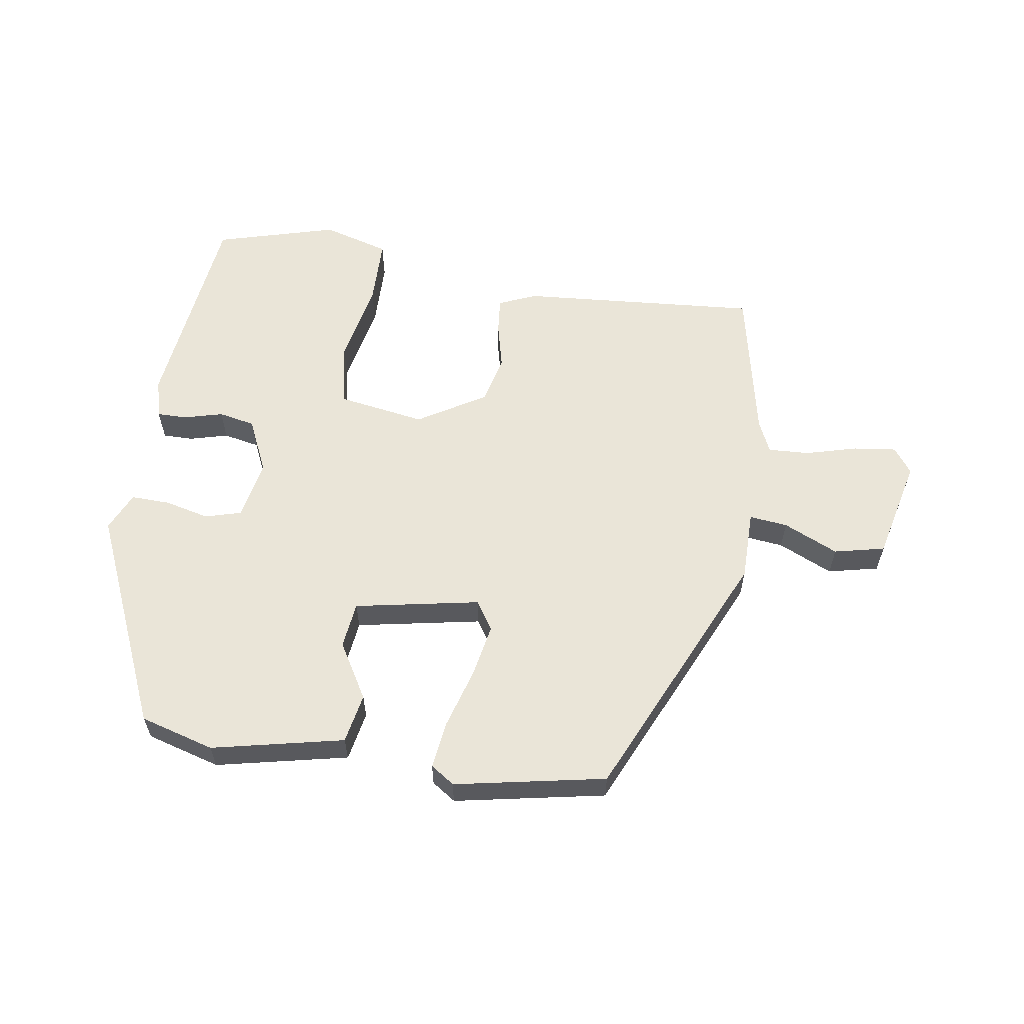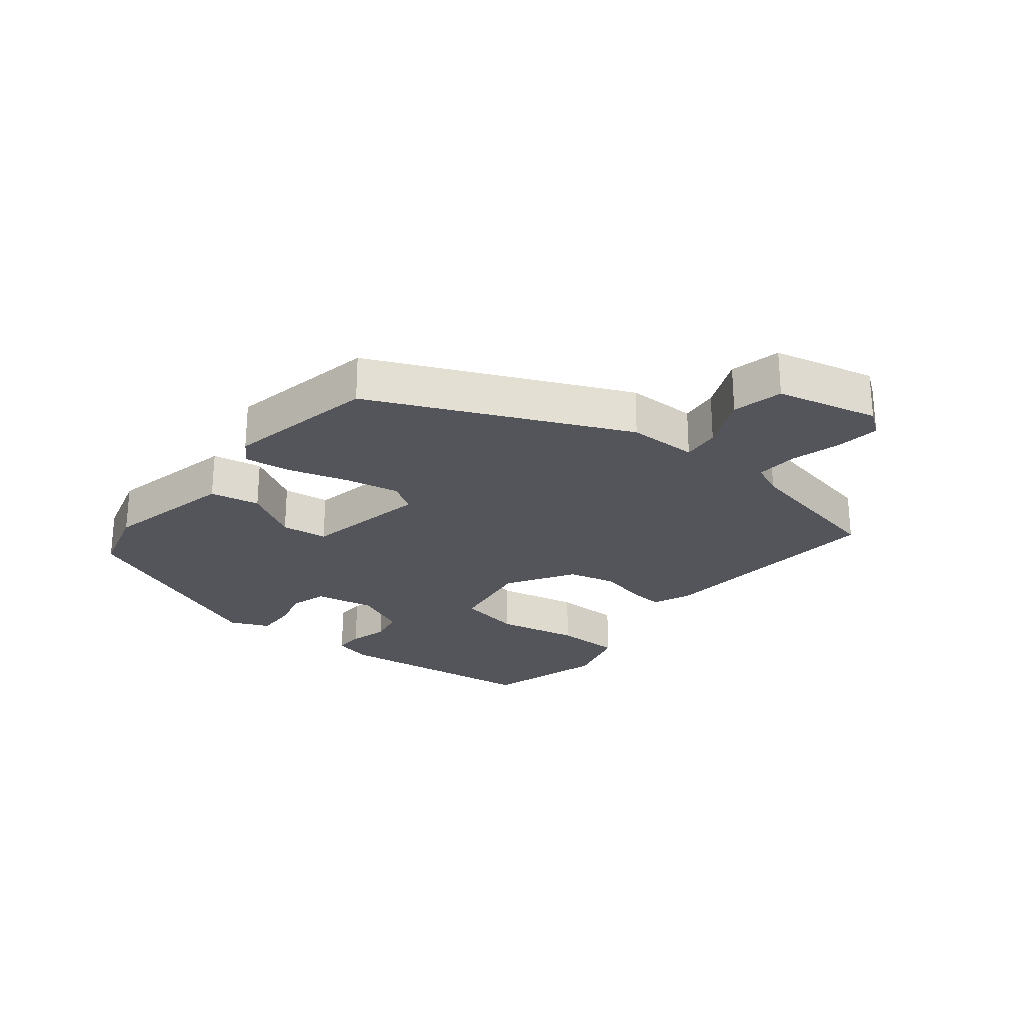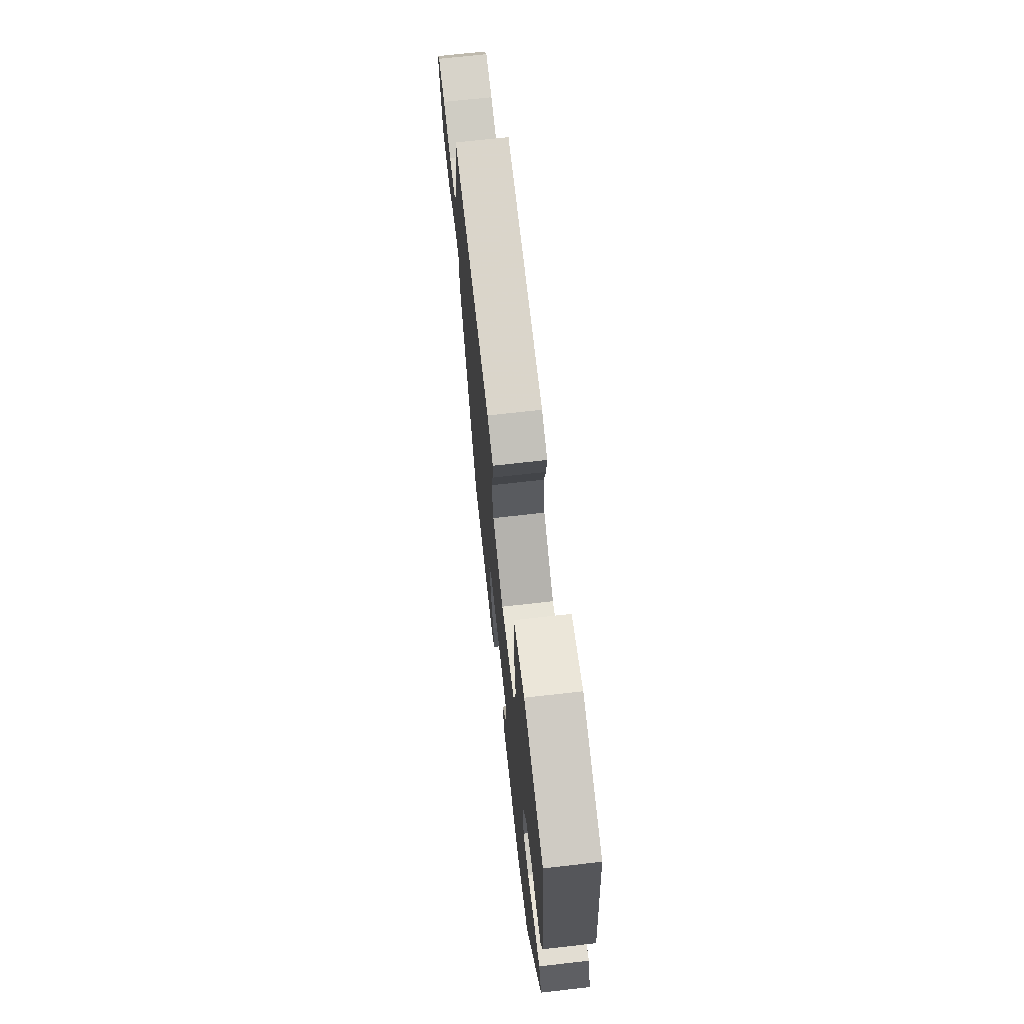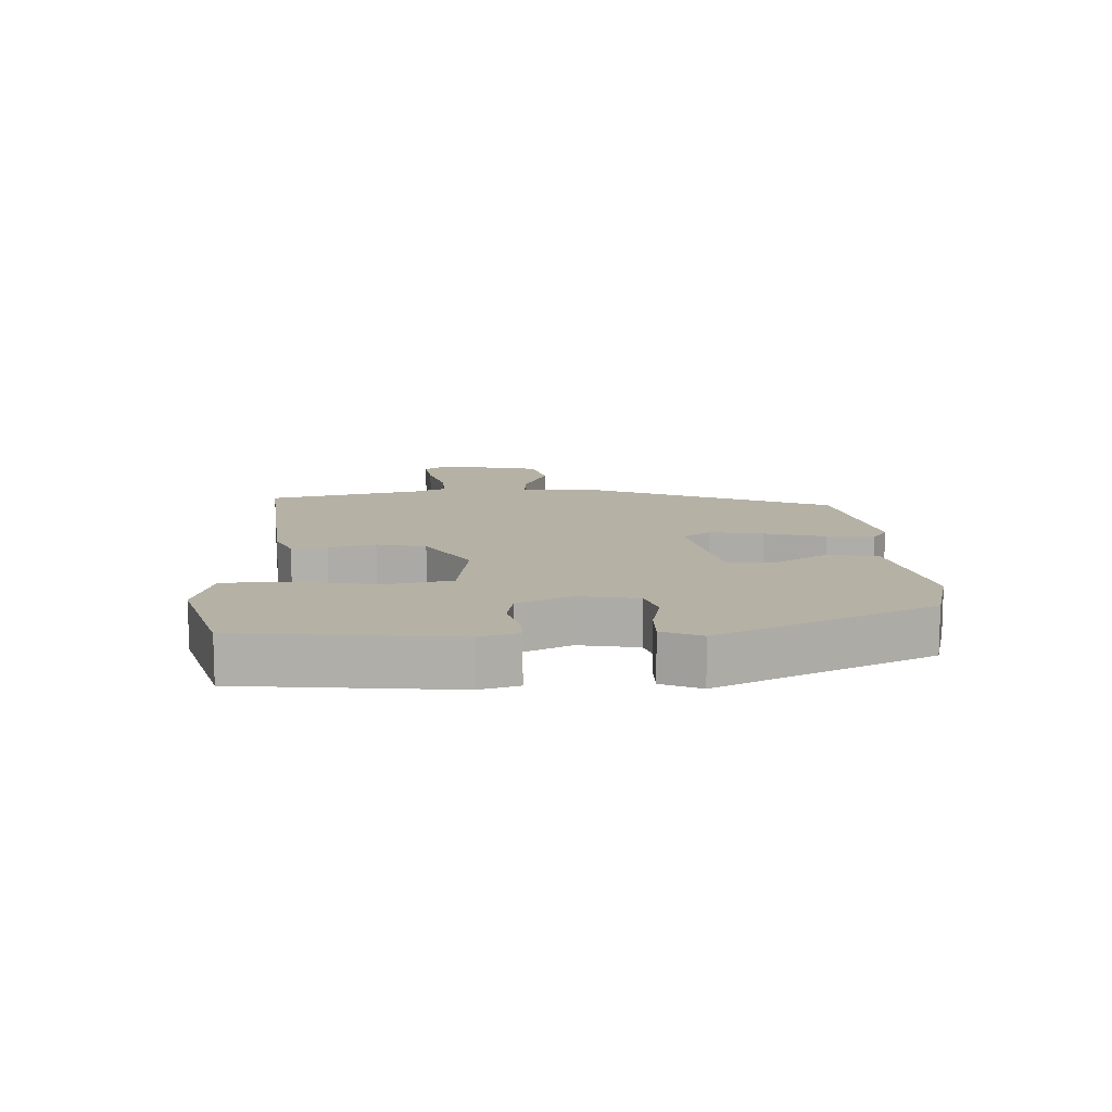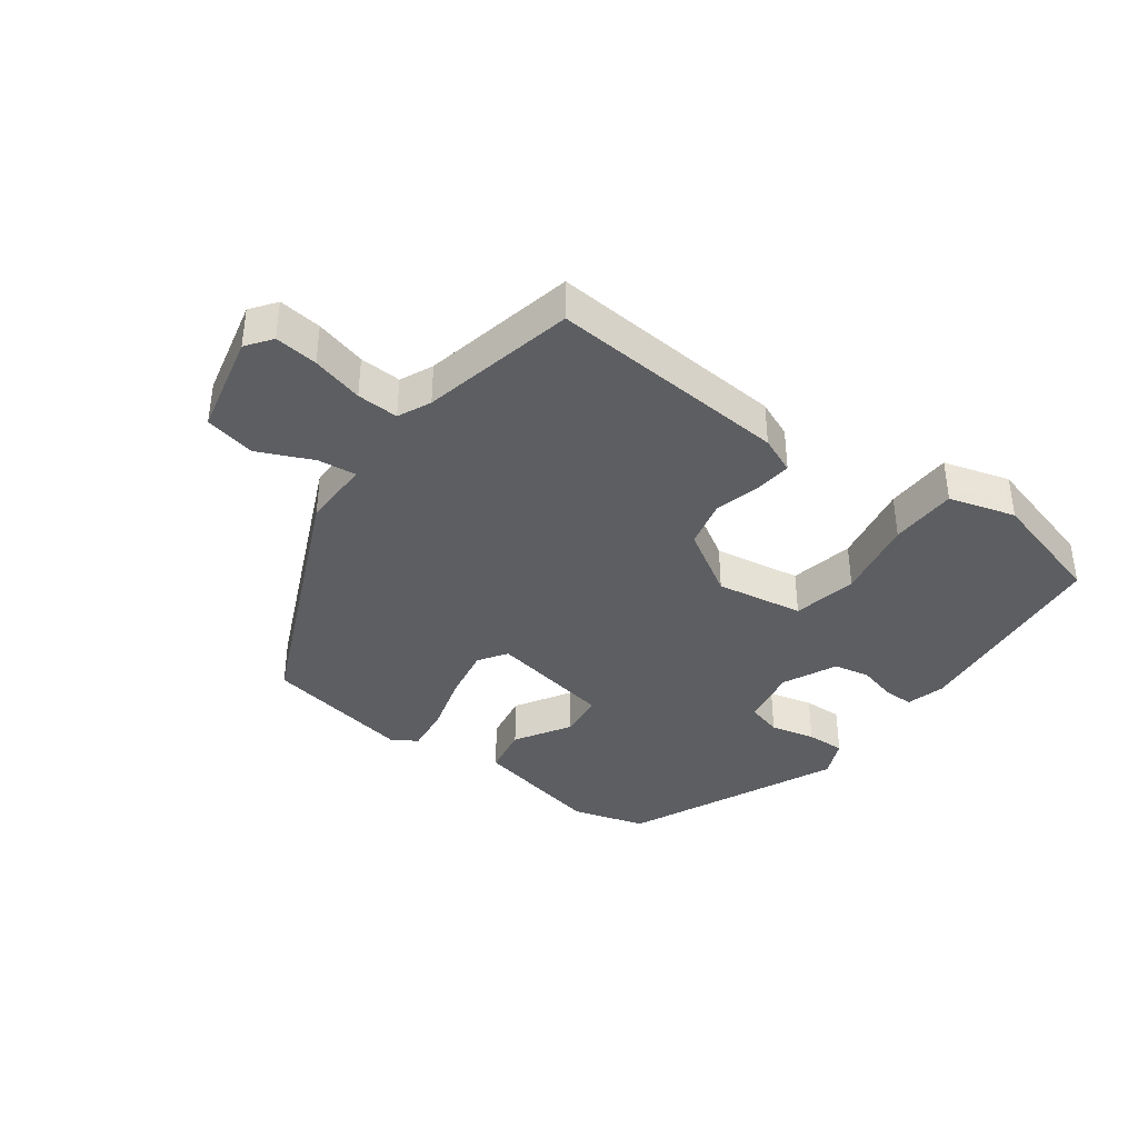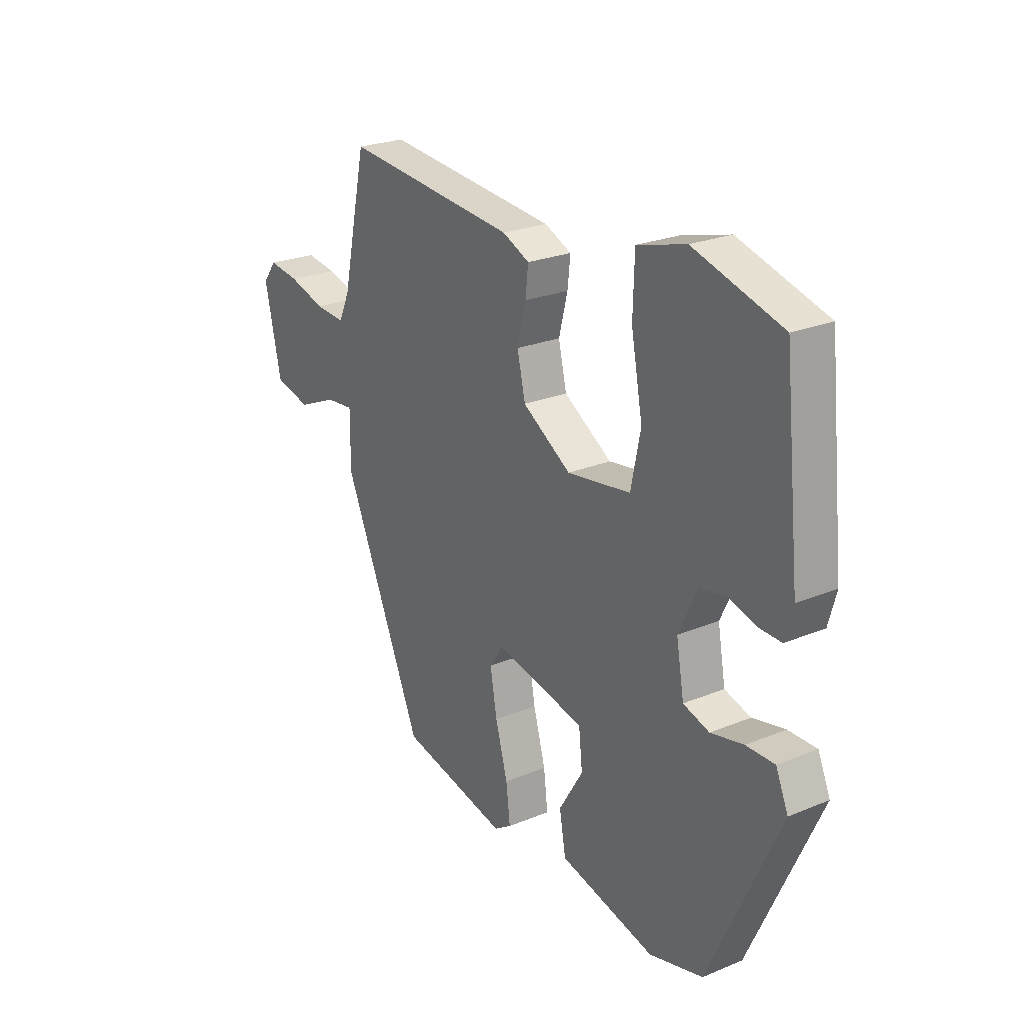
<metadata>
{"format":"obj","ext":"obj","renderer":"f3d","projection":"perspective","resolution":1024,"background":"white","views":[{"elev":59.6,"azim":-170.6,"up":"+Y"},{"elev":-25.0,"azim":-128.1,"up":"+Y"},{"elev":69.2,"azim":83.5,"up":"+Z"},{"elev":11.9,"azim":87.1,"up":"+Y"},{"elev":-37.9,"azim":-35.9,"up":"+Y"},{"elev":24.5,"azim":55.9,"up":"+Z"}]}
</metadata>
<code>
v 0.501 0.07 0.492
v 0.537 0.07 0.156
v 0.52 0.07 0.094
v 0.472 0.07 0.095
v 0.411 0.07 0.112
v 0.353 0.07 0.101
v 0.313 0.07 0.016
v 0.33 0.07 -0.079
v 0.387 0.07 -0.096
v 0.458 0.07 -0.08
v 0.52 0.07 -0.079
v 0.547 0.07 -0.141
v 0.394 0.07 -0.479
v 0.276 0.07 -0.511
v 0.067 0.07 -0.463
v 0.053 0.07 -0.384
v 0.106 0.07 -0.297
v 0.098 0.07 -0.223
v -0.1 0.07 -0.183
v -0.13 0.07 -0.228
v -0.115 0.07 -0.313
v -0.088 0.07 -0.409
v -0.079 0.07 -0.484
v -0.117 0.07 -0.509
v -0.356 0.07 -0.46
v -0.533 0.07 -0.056
v -0.532 0.07 0.055
v -0.593 0.07 0.049
v -0.68 0.07 0.011
v -0.76 0.07 0.03
v -0.796 0.07 0.192
v -0.766 0.07 0.232
v -0.698 0.07 0.223
v -0.617 0.07 0.2
v -0.551 0.07 0.196
v -0.527 0.07 0.248
v -0.473 0.07 0.492
v -0.093 0.07 0.458
v -0.034 0.07 0.432
v -0.04 0.07 0.376
v -0.059 0.07 0.301
v -0.041 0.07 0.224
v 0.065 0.07 0.158
v 0.204 0.07 0.179
v 0.225 0.07 0.281
v 0.2 0.07 0.412
v 0.203 0.07 0.519
v 0.309 0.07 0.548
v 0.501 0 0.492
v 0.537 0 0.156
v 0.52 0 0.094
v 0.472 0 0.095
v 0.411 0 0.112
v 0.353 0 0.101
v 0.313 0 0.016
v 0.33 0 -0.079
v 0.387 0 -0.096
v 0.458 0 -0.08
v 0.52 0 -0.079
v 0.547 0 -0.141
v 0.394 0 -0.479
v 0.276 0 -0.511
v 0.067 0 -0.463
v 0.053 0 -0.384
v 0.106 0 -0.297
v 0.098 0 -0.223
v -0.1 0 -0.183
v -0.13 0 -0.228
v -0.115 0 -0.313
v -0.088 0 -0.409
v -0.079 0 -0.484
v -0.117 0 -0.509
v -0.356 0 -0.46
v -0.533 0 -0.056
v -0.532 0 0.055
v -0.593 0 0.049
v -0.68 0 0.011
v -0.76 0 0.03
v -0.796 0 0.192
v -0.766 0 0.232
v -0.698 0 0.223
v -0.617 0 0.2
v -0.551 0 0.196
v -0.527 0 0.248
v -0.473 0 0.492
v -0.093 0 0.458
v -0.034 0 0.432
v -0.04 0 0.376
v -0.059 0 0.301
v -0.041 0 0.224
v 0.065 0 0.158
v 0.204 0 0.179
v 0.225 0 0.281
v 0.2 0 0.412
v 0.203 0 0.519
v 0.309 0 0.548
f 3 4 5
f 2 3 5
f 1 2 5
f 48 1 5
f 47 48 5
f 46 47 5
f 45 46 5
f 44 45 5 6
f 43 44 6 7
f 39 40 41
f 38 39 41
f 37 38 41
f 36 37 41
f 35 36 41 42
f 32 33 34
f 31 32 34
f 30 31 34
f 29 30 34
f 28 29 34
f 27 28 34 35
f 25 26 27
f 24 25 27
f 23 24 27
f 22 23 27
f 21 22 27
f 20 21 27 35
f 35 42 43
f 20 35 43
f 19 20 43
f 15 16 17
f 14 15 17
f 13 14 17
f 12 13 17
f 11 12 17
f 10 11 17
f 9 10 17
f 8 9 17 18
f 18 19 43
f 8 18 43
f 7 8 43
f 53 52 51
f 53 51 50
f 53 50 49
f 53 49 96
f 53 96 95
f 53 95 94
f 53 94 93
f 54 53 93 92
f 55 54 92 91
f 89 88 87
f 89 87 86
f 89 86 85
f 89 85 84
f 90 89 84 83
f 82 81 80
f 82 80 79
f 82 79 78
f 82 78 77
f 82 77 76
f 83 82 76 75
f 75 74 73
f 75 73 72
f 75 72 71
f 75 71 70
f 75 70 69
f 83 75 69 68
f 91 90 83
f 91 83 68
f 91 68 67
f 65 64 63
f 65 63 62
f 65 62 61
f 65 61 60
f 65 60 59
f 65 59 58
f 65 58 57
f 66 65 57 56
f 91 67 66
f 91 66 56
f 91 56 55
f 1 49 50 2
f 2 50 51 3
f 3 51 52 4
f 4 52 53 5
f 5 53 54 6
f 6 54 55 7
f 7 55 56 8
f 8 56 57 9
f 9 57 58 10
f 10 58 59 11
f 11 59 60 12
f 12 60 61 13
f 13 61 62 14
f 14 62 63 15
f 15 63 64 16
f 16 64 65 17
f 17 65 66 18
f 18 66 67 19
f 19 67 68 20
f 20 68 69 21
f 21 69 70 22
f 22 70 71 23
f 23 71 72 24
f 24 72 73 25
f 25 73 74 26
f 26 74 75 27
f 27 75 76 28
f 28 76 77 29
f 29 77 78 30
f 30 78 79 31
f 31 79 80 32
f 32 80 81 33
f 33 81 82 34
f 34 82 83 35
f 35 83 84 36
f 36 84 85 37
f 37 85 86 38
f 38 86 87 39
f 39 87 88 40
f 40 88 89 41
f 41 89 90 42
f 42 90 91 43
f 43 91 92 44
f 44 92 93 45
f 45 93 94 46
f 46 94 95 47
f 47 95 96 48
f 48 96 49 1

</code>
